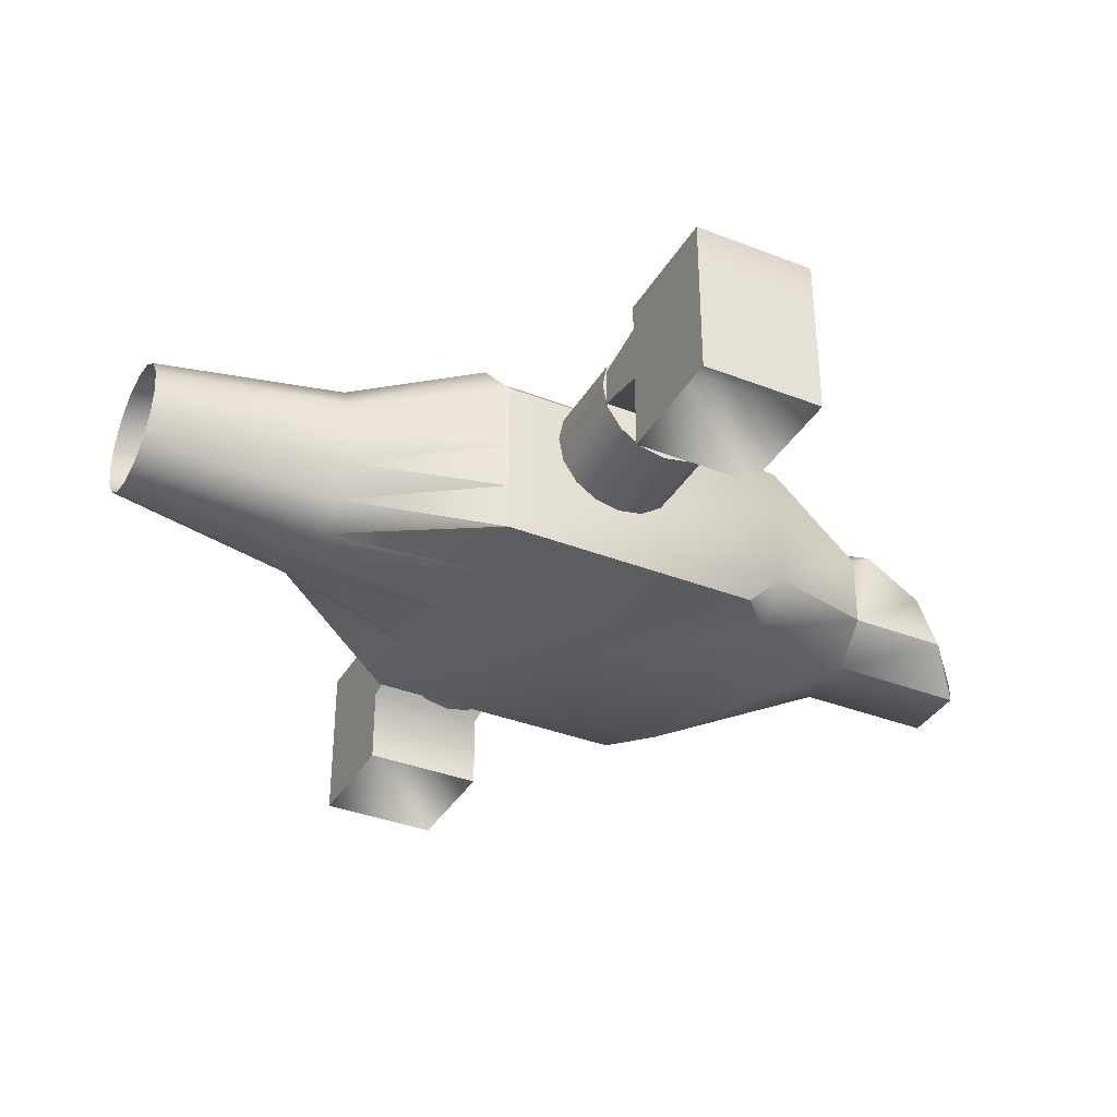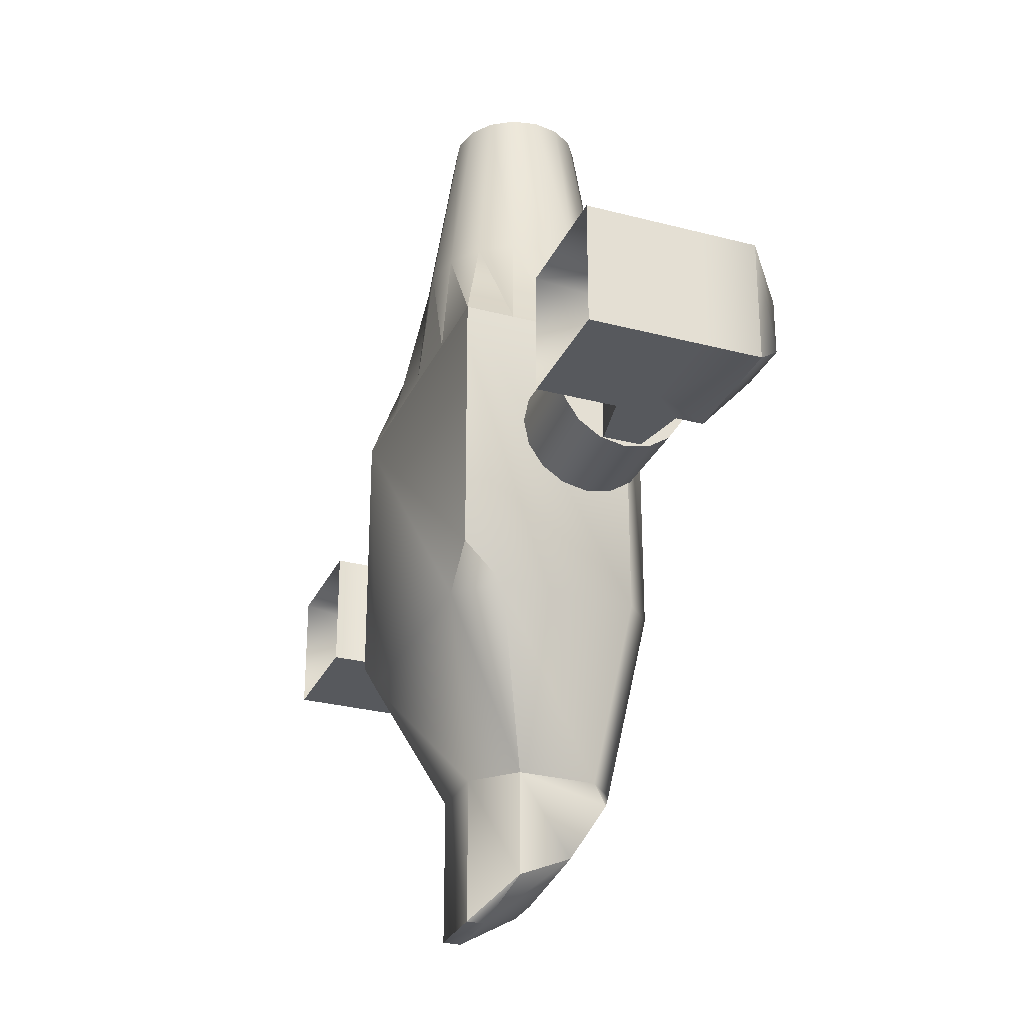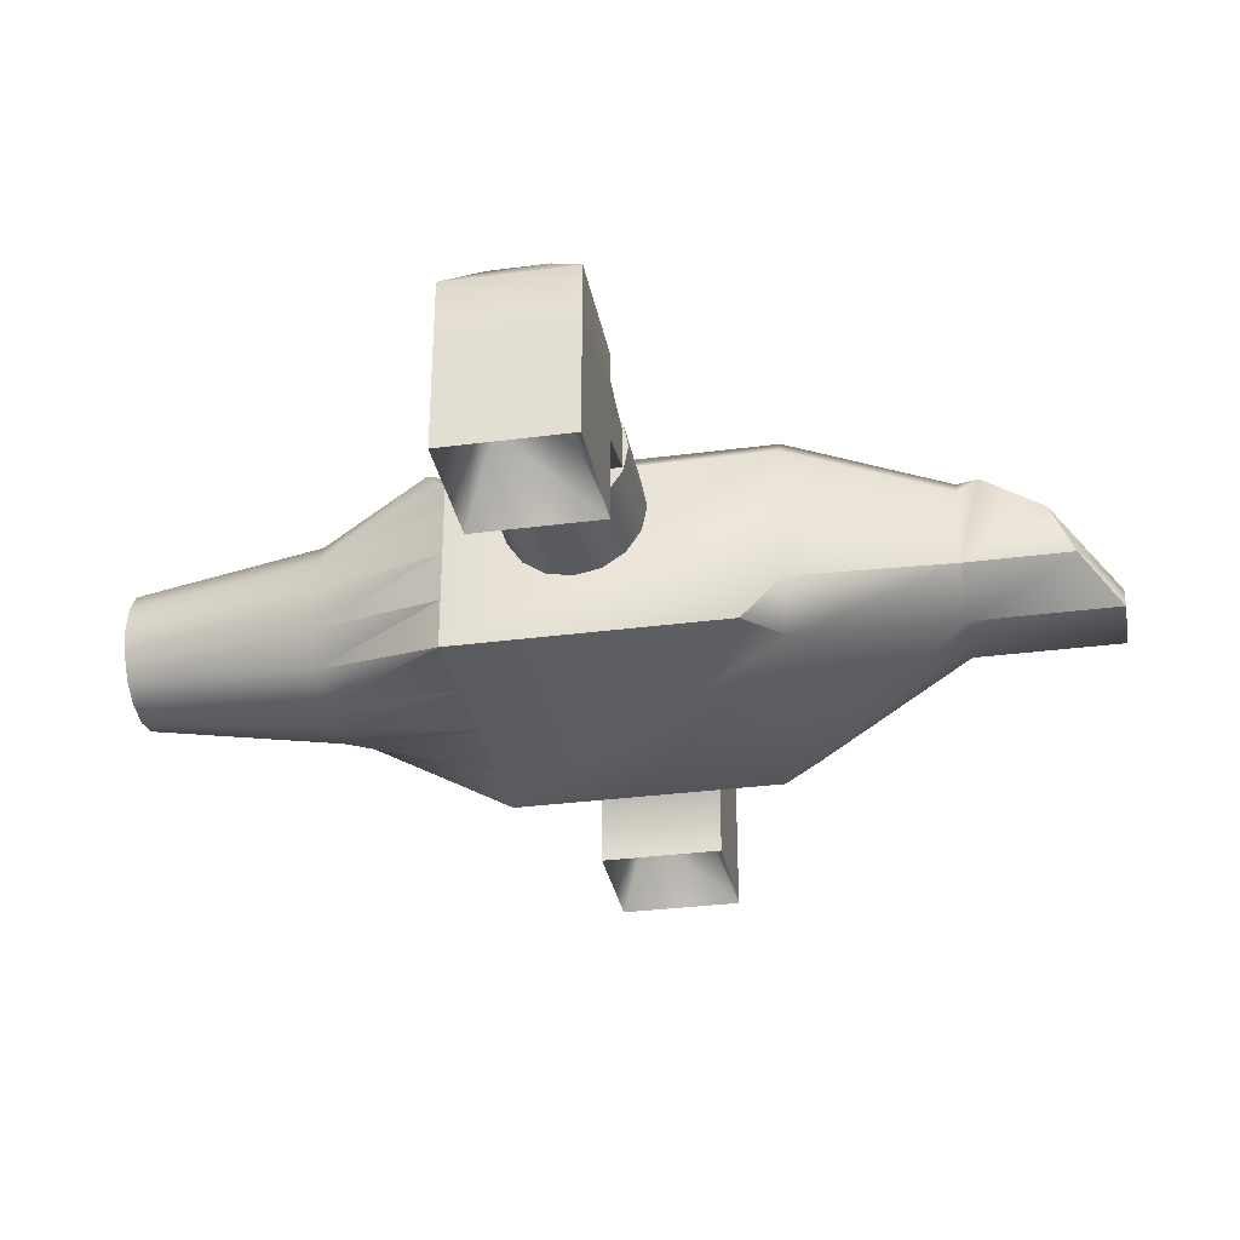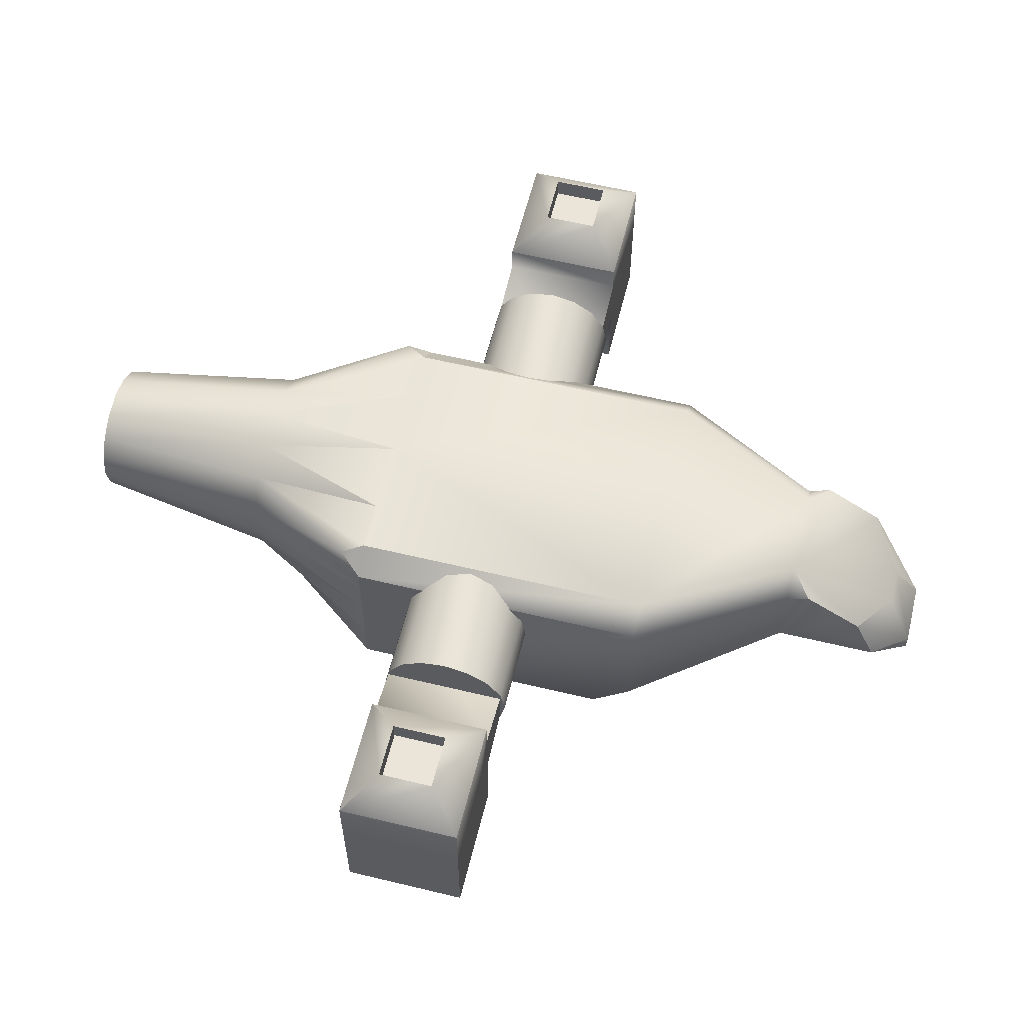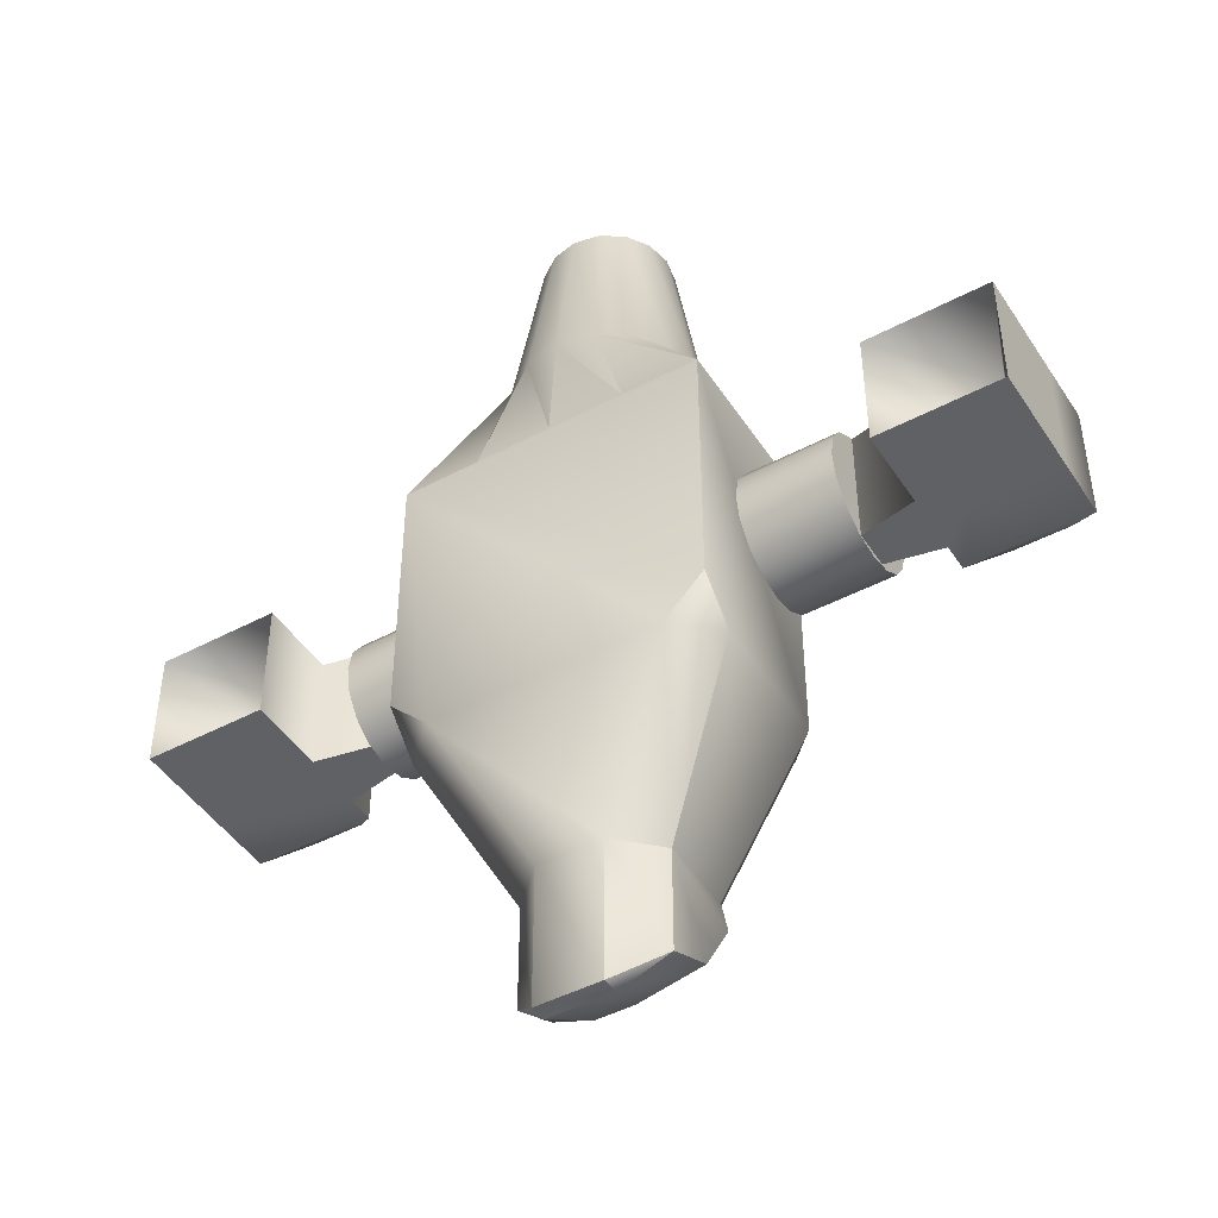
<metadata>
{"format":"obj","ext":"obj","renderer":"f3d","projection":"perspective","resolution":1024,"background":"white","views":[{"elev":-36.3,"azim":63.0,"up":"+Y"},{"elev":-29.2,"azim":68.7,"up":"+Z"},{"elev":-32.0,"azim":100.5,"up":"+Y"},{"elev":59.3,"azim":103.9,"up":"+Y"},{"elev":-46.0,"azim":31.3,"up":"+Z"}]}
</metadata>
<code>
o Body1_Cube1_copy3_default
v -5.291 -0.6445 -0.1212
v -5.291 0.07885 -0.1212
v -4.683 0.07885 -0.1212
v -4.483 -0.1212 -0.1212
v -4.483 -0.6445 -0.1212
v -5.091 -0.1212 0.07885
v -5.091 -0.1212 0.4868
v -5.291 -0.6445 0.6868
v -5.291 0.07885 0.6868
v -4.683 -0.1212 0.4868
v -4.483 -0.6445 0.6868
v -4.683 -0.1212 0.07885
v -4.483 -0.1212 0.6868
v -4.683 0.07885 0.6868
v -5.291 0.4626 -0.1212
v -4.483 0.4626 -0.1212
v -4.483 0.2788 -0.1212
v -5.291 0.4626 0.6868
v -3.417 0.07885 -0.1212
v -3.417 0.07885 0.6868
v -4.483 0.2788 0.6868
v -4.483 0.4626 0.6868
v -5.067 0.6868 0.1031
v -4.707 0.6868 0.1031
v -4.707 0.6868 0.4626
v -5.067 0.6868 0.4626
v -5.067 0.5451 0.1031
v -4.707 0.5451 0.1031
v -5.067 0.5451 0.4626
v -4.707 0.5451 0.4626
v -4.109 0.5282 0.2781
v -4.109 0.4951 0.112
v -4.109 0.4011 -0.02878
v -4.109 0.2603 -0.1229
v -4.109 0.09418 -0.1559
v -4.109 -0.0719 -0.1229
v -4.109 -0.2127 -0.02878
v -4.109 -0.3068 0.112
v -4.109 -0.3398 0.2781
v -4.109 -0.3068 0.4442
v -4.109 -0.2127 0.585
v -4.109 -0.0719 0.6791
v -4.109 0.09418 0.7121
v -4.109 0.2603 0.6791
v -4.109 0.4011 0.585
v -4.109 0.4951 0.4442
v -3.241 0.5282 0.2781
v -3.241 0.4951 0.112
v -3.241 0.4951 0.4442
v -3.241 0.4011 0.585
v -3.241 0.2603 0.6791
v -3.241 0.09418 0.7121
v -3.241 -0.0719 0.6791
v -3.241 -0.2127 0.585
v -3.241 -0.3068 0.4442
v -3.241 -0.3398 0.2781
v -3.241 -0.3068 0.112
v -3.241 -0.2127 -0.02878
v -3.241 -0.0719 -0.1229
v -3.241 0.09418 -0.1559
v -3.241 0.2603 -0.1229
v -3.241 0.4011 -0.02878
v -1.73 0.5282 0.2781
v -1.73 0.4951 0.112
v -1.73 0.4011 -0.02878
v -1.73 0.2603 -0.1229
v -1.73 0.09418 -0.1559
v -1.73 -0.0719 -0.1229
v -1.73 -0.2127 -0.02878
v -1.73 -0.3068 0.112
v -1.73 -0.3398 0.2781
v -1.73 -0.3068 0.4442
v -1.73 -0.2127 0.585
v -1.73 -0.0719 0.6791
v -1.73 0.09418 0.7121
v -1.73 0.2603 0.6791
v -1.73 0.4011 0.585
v -1.73 0.4951 0.4442
v -0.8623 0.5282 0.2781
v -0.8623 0.4951 0.112
v -0.8623 0.4951 0.4442
v -0.8623 0.4011 0.585
v -0.8623 0.2603 0.6791
v -0.8623 0.09418 0.7121
v -0.8623 -0.0719 0.6791
v -0.8623 -0.2127 0.585
v -0.8623 -0.3068 0.4442
v -0.8623 -0.3398 0.2781
v -0.8623 -0.3068 0.112
v -0.8623 -0.2127 -0.02878
v -0.8623 -0.0719 -0.1229
v -0.8623 0.09418 -0.1559
v -0.8623 0.2603 -0.1229
v -0.8623 0.4011 -0.02878
v -2.066 -1e-06 3.241
v -1.874 -0 1.989
v -1.922 0.2396 1.989
v -2.099 0.1663 3.241
v -2.066 -0 2.646
v -2.099 -0.1663 2.646
v -2.099 -0.1663 3.241
v -1.922 -0.2396 1.989
v -2.193 -0.3072 2.646
v -2.193 -0.3072 3.241
v -2.057 -0.4426 1.989
v -2.334 -0.4014 2.646
v -2.334 -0.4014 3.241
v -2.26 -0.5783 1.989
v -2.5 -0.4344 2.646
v -2.5 -0.4344 3.241
v -2.5 -0.626 1.989
v -2.666 -0.4014 2.646
v -2.666 -0.4014 3.241
v -2.74 -0.5783 1.989
v -2.807 -0.3072 2.646
v -2.807 -0.3072 3.241
v -2.943 -0.4426 1.989
v -2.901 -0.1663 2.646
v -2.901 -0.1663 3.241
v -3.078 -0.2396 1.989
v -2.934 -0 2.646
v -2.934 -1e-06 3.241
v -3.126 -0 1.989
v -2.901 0.1663 2.646
v -2.901 0.1663 3.241
v -3.078 0.2396 1.989
v -2.807 0.3072 2.646
v -2.807 0.3072 3.241
v -2.943 0.4426 1.989
v -2.666 0.4014 2.646
v -2.666 0.4014 3.241
v -2.74 0.5783 1.989
v -2.5 0.4344 2.646
v -2.5 0.4344 3.241
v -2.5 0.626 1.989
v -2.334 0.4014 2.646
v -2.334 0.4014 3.241
v -2.26 0.5783 1.989
v -2.193 0.3072 2.646
v -2.193 0.3072 3.241
v -2.057 0.4426 1.989
v -2.099 0.1663 2.646
v -1.468 -0.09129 1.068
v -1.468 0.2317 1.068
v -1.468 -0.4143 1.068
v -1.468 -0.7373 1.068
v -1.968 -0.7373 1.068
v -2.468 -0.7373 1.068
v -2.968 -0.7373 1.068
v -3.468 -0.7373 1.068
v -3.468 -0.4143 1.068
v -3.468 -0.09129 1.068
v -3.468 0.2317 1.068
v -3.386 0.5372 1.212
v -3.468 0.3879 1.068
v -2.968 0.5547 1.068
v -3.301 0.5547 1.068
v -2.468 0.5547 1.068
v -1.968 0.5547 1.068
v -1.557 0.5377 1.208
v -1.635 0.5547 1.068
v -1.468 0.3879 1.068
v -3.468 -0.7373 -0.6806
v -3.217 -0.7373 -0.9317
v -1.719 -0.7373 -0.9317
v -1.468 -0.7373 -0.6806
v -1.468 -0.4861 -0.9317
v -1.468 0.3879 -0.9317
v -1.635 0.5547 -0.9317
v -3.301 0.5547 -0.9317
v -3.468 0.3879 -0.9317
v -3.468 -0.4861 -0.9317
v -2.71 -0.3997 -1.927
v -2.288 -0.3997 -1.927
v -2.037 -0.1486 -1.927
v -2.037 0.3574 -1.927
v -2.71 -0.3997 -2.851
v -2.71 -0.2877 -2.851
v -2.288 -0.2877 -2.851
v -2.288 -0.3997 -2.851
v -2.961 -0.1486 -1.927
v -2.961 -0.1486 -2.6
v -2.037 -0.1486 -2.6
v -2.037 -0.1486 -2.6
v -2.037 0.1864 -2.454
v -2.037 0.4343 -2.067
v -2.961 -0.1486 -2.6
v -2.961 0.3574 -1.927
v -2.794 0.5243 -1.927
v -2.204 0.5243 -1.927
v -2.961 0.4343 -2.067
v -2.961 0.1864 -2.454
v -2.379 0.05096 -2.666
v -2.619 0.05096 -2.666
v -2.23 0.1117 2.506
v -2.208 -0 2.506
v -2.294 0.2065 2.506
v -2.388 0.2698 2.506
v -2.5 0.292 2.506
v -2.612 0.2698 2.506
v -2.706 0.2065 2.506
v -2.77 0.1117 2.506
v -2.792 -0 2.506
v -2.77 -0.1117 2.506
v -2.706 -0.2065 2.506
v -2.612 -0.2698 2.506
v -2.5 -0.292 2.506
v -2.388 -0.2698 2.506
v -2.294 -0.2065 2.506
v -2.23 -0.1117 2.506
v -2.325 0.07246 2.465
v -2.311 -0 2.465
v -2.366 0.1339 2.465
v -2.428 0.1749 2.465
v -2.5 0.1894 2.465
v -2.572 0.1749 2.465
v -2.634 0.1339 2.465
v -2.675 0.07246 2.465
v -2.689 -0 2.465
v -2.675 -0.07246 2.465
v -2.634 -0.1339 2.465
v -2.572 -0.1749 2.465
v -2.5 -0.1894 2.465
v -2.428 -0.1749 2.465
v -2.366 -0.1339 2.465
v -2.325 -0.07246 2.465
v -0.4955 -0.6445 -0.1212
v -0.2955 -0.1212 0.07885
v -0.2955 -0.1212 0.4868
v -0.4955 -0.6445 0.6868
v -0.4955 -0.1212 -0.1212
v -0.2955 0.07885 -0.1212
v 0.3125 0.07885 -0.1212
v 0.3125 -0.6445 -0.1212
v 0.1125 -0.1212 0.4868
v 0.3125 -0.6445 0.6868
v -0.4955 -0.1212 0.6868
v 0.3125 0.07885 0.6868
v 0.1125 -0.1212 0.07885
v -0.2955 0.07885 0.6868
v -1.497 0.07885 -0.1212
v -0.4955 0.2788 -0.1212
v -1.497 0.07885 0.6868
v -0.4955 0.2788 0.6868
v 0.3125 0.4626 -0.1212
v 0.3125 0.4626 0.6868
v -0.4955 0.4626 0.6868
v -0.4955 0.4626 -0.1212
v -0.2713 0.6868 0.1031
v 0.08824 0.6868 0.1031
v 0.08824 0.6868 0.4626
v -0.2713 0.6868 0.4626
v -0.2713 0.5451 0.1031
v 0.08824 0.5451 0.1031
v -0.2713 0.5451 0.4626
v 0.08824 0.5451 0.4626
f 1 2 3
f 1 3 4
f 1 4 5
f 1 6 7
f 1 7 8
f 8 9 2
f 8 2 1
f 8 7 10
f 8 10 11
f 5 12 6
f 5 6 1
f 5 4 13
f 5 13 11
f 11 10 12
f 11 12 5
f 11 13 14
f 11 14 9
f 11 9 8
f 2 15 16
f 2 16 17
f 2 17 3
f 9 18 15
f 9 15 2
f 19 20 13
f 19 13 4
f 19 17 21
f 19 21 20
f 19 3 17
f 20 21 14
f 20 14 13
f 6 12 10
f 6 10 7
f 17 16 22
f 17 22 21
f 4 3 19
f 14 21 22
f 14 22 18
f 14 18 9
f 15 23 24
f 15 24 16
f 18 22 25
f 18 25 26
f 22 16 24
f 22 24 25
f 23 27 28
f 23 28 24
f 26 23 15
f 26 15 18
f 26 29 27
f 26 27 23
f 25 30 29
f 25 29 26
f 24 28 30
f 24 30 25
f 29 30 28
f 29 28 27
f 31 32 33
f 31 33 34
f 31 34 35
f 31 35 36
f 31 36 37
f 31 37 38
f 31 38 39
f 31 39 40
f 31 40 41
f 31 41 42
f 31 42 43
f 31 43 44
f 31 44 45
f 31 45 46
f 31 47 48
f 31 48 32
f 46 49 47
f 46 47 31
f 45 50 49
f 45 49 46
f 44 51 50
f 44 50 45
f 43 52 51
f 43 51 44
f 42 53 52
f 42 52 43
f 41 54 53
f 41 53 42
f 40 55 54
f 40 54 41
f 39 56 55
f 39 55 40
f 38 57 56
f 38 56 39
f 37 58 57
f 37 57 38
f 36 59 58
f 36 58 37
f 35 60 59
f 35 59 36
f 34 61 60
f 34 60 35
f 33 62 61
f 33 61 34
f 32 48 62
f 32 62 33
f 49 50 51
f 49 51 52
f 49 52 53
f 49 53 54
f 49 54 55
f 49 55 56
f 49 56 57
f 49 57 58
f 49 58 59
f 49 59 60
f 49 60 61
f 49 61 62
f 49 62 48
f 49 48 47
f 63 64 65
f 63 65 66
f 63 66 67
f 63 67 68
f 63 68 69
f 63 69 70
f 63 70 71
f 63 71 72
f 63 72 73
f 63 73 74
f 63 74 75
f 63 75 76
f 63 76 77
f 63 77 78
f 63 79 80
f 63 80 64
f 78 81 79
f 78 79 63
f 77 82 81
f 77 81 78
f 76 83 82
f 76 82 77
f 75 84 83
f 75 83 76
f 74 85 84
f 74 84 75
f 73 86 85
f 73 85 74
f 72 87 86
f 72 86 73
f 71 88 87
f 71 87 72
f 70 89 88
f 70 88 71
f 69 90 89
f 69 89 70
f 68 91 90
f 68 90 69
f 67 92 91
f 67 91 68
f 66 93 92
f 66 92 67
f 65 94 93
f 65 93 66
f 64 80 94
f 64 94 65
f 81 82 83
f 81 83 84
f 81 84 85
f 81 85 86
f 81 86 87
f 81 87 88
f 81 88 89
f 81 89 90
f 81 90 91
f 81 91 92
f 81 92 93
f 81 93 94
f 81 94 80
f 81 80 79
f 95 96 97
f 95 97 98
f 95 99 100
f 95 100 101
f 101 102 96
f 101 96 95
f 101 100 103
f 101 103 104
f 104 105 102
f 104 102 101
f 104 103 106
f 104 106 107
f 107 108 105
f 107 105 104
f 107 106 109
f 107 109 110
f 110 111 108
f 110 108 107
f 110 109 112
f 110 112 113
f 113 114 111
f 113 111 110
f 113 112 115
f 113 115 116
f 116 117 114
f 116 114 113
f 116 115 118
f 116 118 119
f 119 120 117
f 119 117 116
f 119 118 121
f 119 121 122
f 122 123 120
f 122 120 119
f 122 121 124
f 122 124 125
f 125 126 123
f 125 123 122
f 125 124 127
f 125 127 128
f 128 129 126
f 128 126 125
f 128 127 130
f 128 130 131
f 131 132 129
f 131 129 128
f 131 130 133
f 131 133 134
f 134 135 132
f 134 132 131
f 134 133 136
f 134 136 137
f 137 138 135
f 137 135 134
f 137 136 139
f 137 139 140
f 140 141 138
f 140 138 137
f 140 139 142
f 140 142 98
f 98 97 141
f 98 141 140
f 98 142 99
f 98 99 95
f 96 143 144
f 96 144 97
f 102 145 143
f 102 143 96
f 105 146 145
f 105 145 102
f 108 147 146
f 108 146 105
f 111 148 147
f 111 147 108
f 114 149 148
f 114 148 111
f 117 150 149
f 117 149 114
f 120 151 150
f 120 150 117
f 123 152 151
f 123 151 120
f 126 153 152
f 126 152 123
f 129 154 155
f 129 155 153
f 129 153 126
f 132 156 157
f 132 157 154
f 132 154 129
f 135 158 156
f 135 156 132
f 138 159 158
f 138 158 135
f 141 160 161
f 141 161 159
f 141 159 138
f 97 144 162
f 97 162 160
f 97 160 141
f 150 163 164
f 150 164 165
f 150 165 166
f 150 166 146
f 150 146 147
f 150 147 148
f 150 148 149
f 146 166 167
f 146 167 168
f 146 168 162
f 146 162 144
f 146 144 143
f 146 143 145
f 158 159 161
f 158 161 169
f 158 169 170
f 158 170 157
f 158 157 156
f 151 152 153
f 151 153 155
f 151 155 171
f 151 171 172
f 151 172 163
f 151 163 150
f 164 173 174
f 164 174 165
f 172 164 163
f 165 167 166
f 167 175 176
f 167 176 168
f 177 178 179
f 177 179 180
f 173 164 172
f 173 172 181
f 181 182 177
f 181 177 173
f 180 174 173
f 180 173 177
f 180 179 183
f 180 183 184
f 174 180 184
f 174 184 175
f 175 167 165
f 175 165 174
f 175 184 183
f 175 183 185
f 175 185 186
f 175 186 176
f 182 187 178
f 182 178 177
f 171 155 157
f 171 157 170
f 171 188 181
f 171 181 172
f 170 189 188
f 170 188 171
f 154 157 155
f 169 161 162
f 169 162 168
f 169 190 189
f 169 189 170
f 168 176 190
f 168 190 169
f 162 161 160
f 188 191 192
f 188 192 187
f 188 187 182
f 188 182 181
f 188 189 191
f 190 176 186
f 190 186 185
f 190 185 193
f 190 193 194
f 190 194 192
f 190 192 191
f 190 191 189
f 99 142 195
f 99 195 196
f 142 139 197
f 142 197 195
f 139 136 198
f 139 198 197
f 136 133 199
f 136 199 198
f 133 130 200
f 133 200 199
f 130 127 201
f 130 201 200
f 127 124 202
f 127 202 201
f 124 121 203
f 124 203 202
f 121 118 204
f 121 204 203
f 118 115 205
f 118 205 204
f 115 112 206
f 115 206 205
f 112 109 207
f 112 207 206
f 109 106 208
f 109 208 207
f 106 103 209
f 106 209 208
f 103 100 210
f 103 210 209
f 196 210 100
f 196 100 99
f 196 195 211
f 196 211 212
f 195 197 213
f 195 213 211
f 197 198 214
f 197 214 213
f 198 199 215
f 198 215 214
f 199 200 216
f 199 216 215
f 200 201 217
f 200 217 216
f 201 202 218
f 201 218 217
f 202 203 219
f 202 219 218
f 203 204 220
f 203 220 219
f 204 205 221
f 204 221 220
f 205 206 222
f 205 222 221
f 206 207 223
f 206 223 222
f 207 208 224
f 207 224 223
f 208 209 225
f 208 225 224
f 209 210 226
f 209 226 225
f 212 226 210
f 212 210 196
f 212 211 213
f 212 213 214
f 212 214 215
f 212 215 216
f 212 216 217
f 212 217 218
f 212 218 219
f 212 219 220
f 212 220 221
f 212 221 222
f 212 222 223
f 212 223 224
f 212 224 225
f 212 225 226
f 178 187 192
f 178 192 194
f 179 193 185
f 179 185 183
f 194 193 179
f 194 179 178
f 227 228 229
f 227 229 230
f 227 231 232
f 227 232 233
f 227 233 234
f 230 229 235
f 230 235 236
f 230 237 231
f 230 231 227
f 234 233 238
f 234 238 236
f 234 239 228
f 234 228 227
f 236 238 240
f 236 240 237
f 236 237 230
f 236 235 239
f 236 239 234
f 241 242 232
f 241 232 231
f 243 244 242
f 243 242 241
f 243 240 244
f 233 245 246
f 233 246 238
f 238 246 247
f 238 247 244
f 238 244 240
f 228 239 235
f 228 235 229
f 232 242 248
f 232 248 245
f 232 245 233
f 231 237 243
f 231 243 241
f 244 247 248
f 244 248 242
f 237 240 243
f 248 249 250
f 248 250 245
f 247 246 251
f 247 251 252
f 246 245 250
f 246 250 251
f 249 253 254
f 249 254 250
f 252 249 248
f 252 248 247
f 252 255 253
f 252 253 249
f 251 256 255
f 251 255 252
f 250 254 256
f 250 256 251
f 255 256 254
f 255 254 253

</code>
